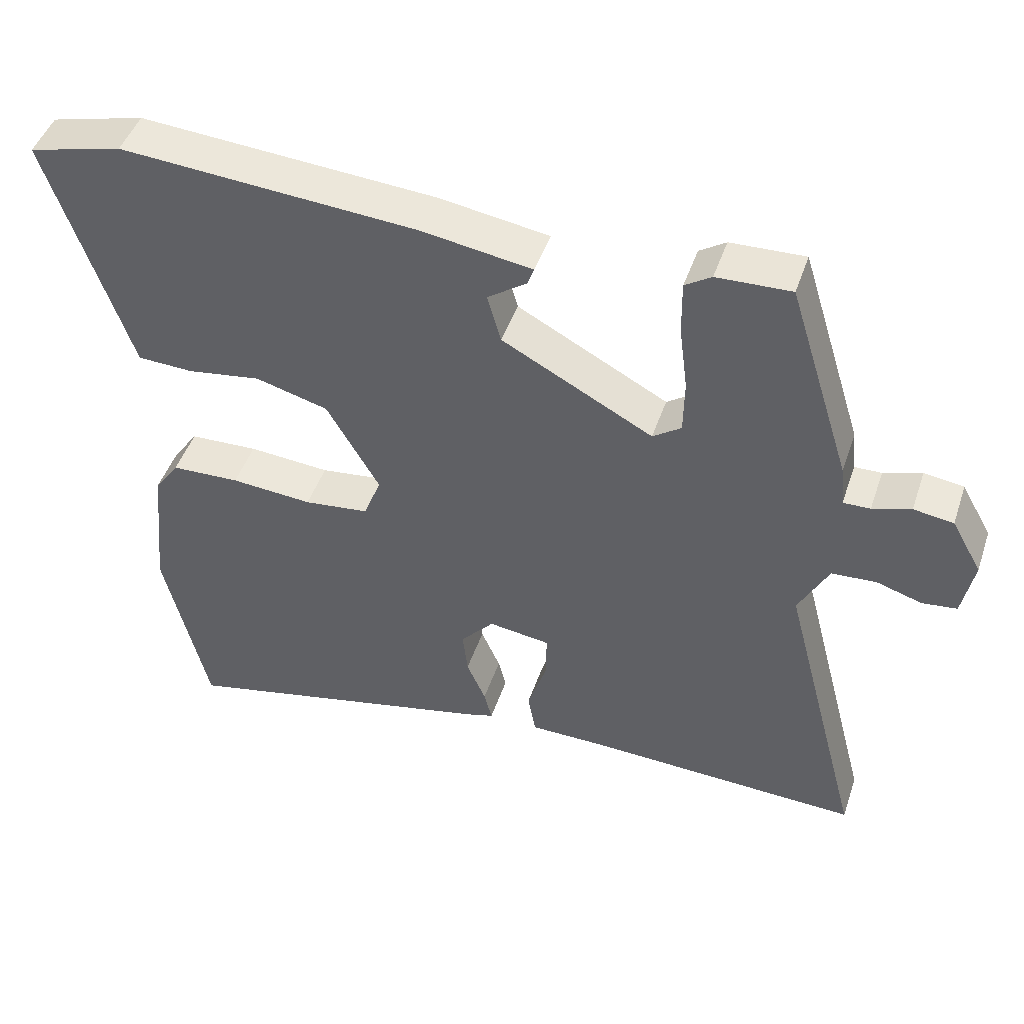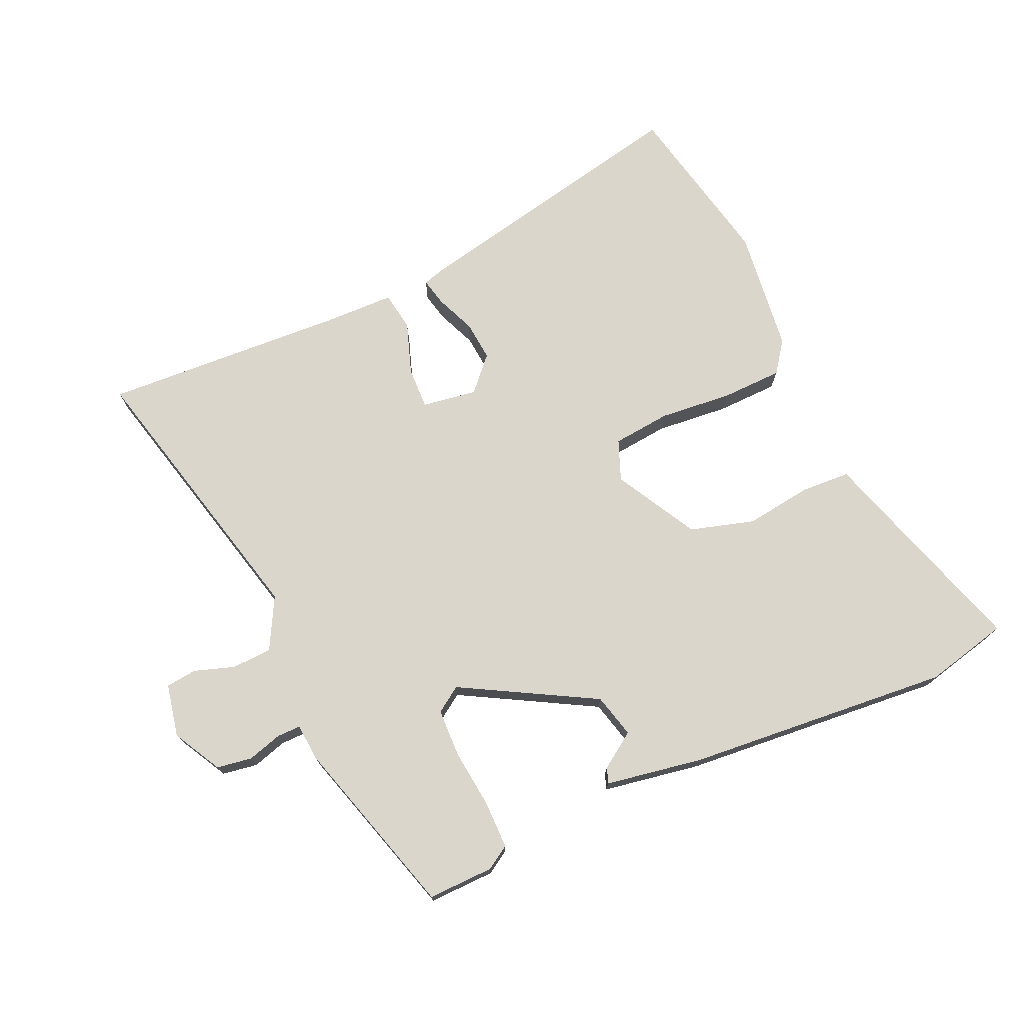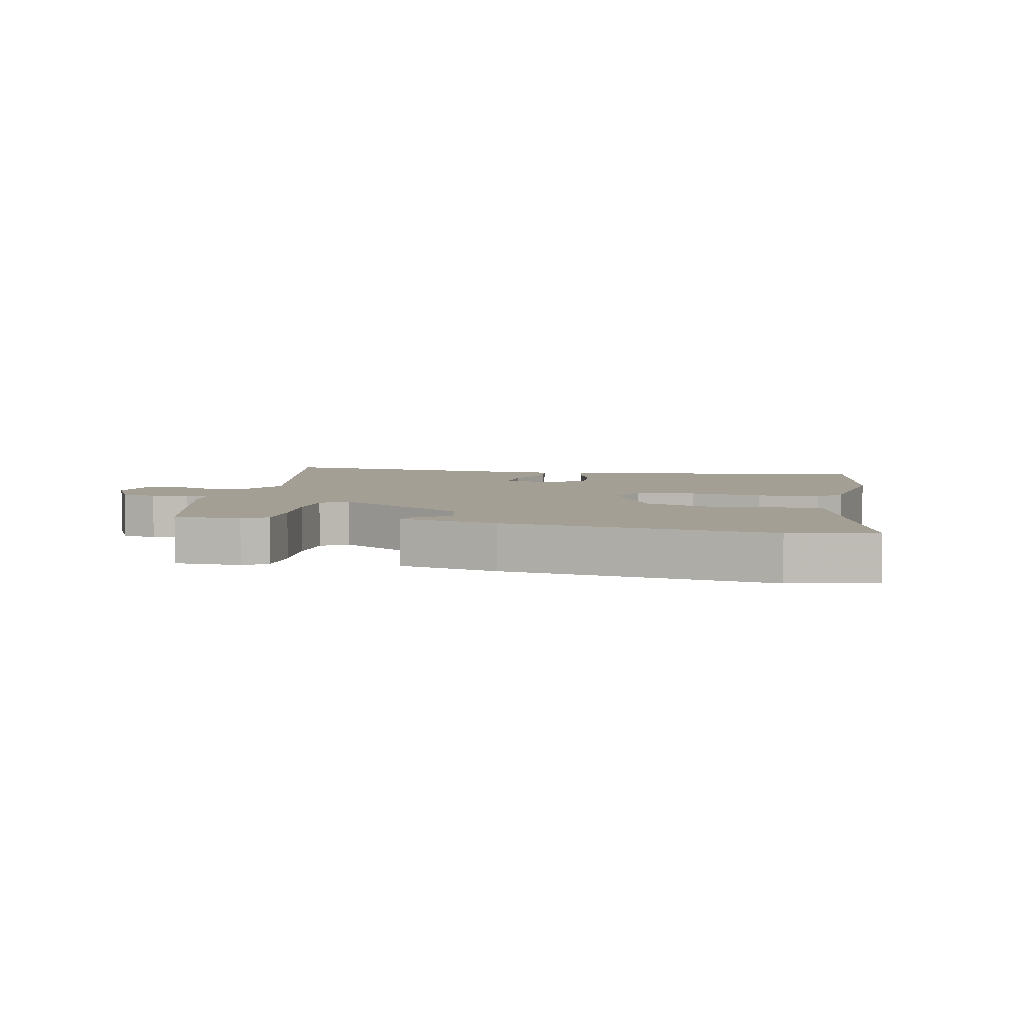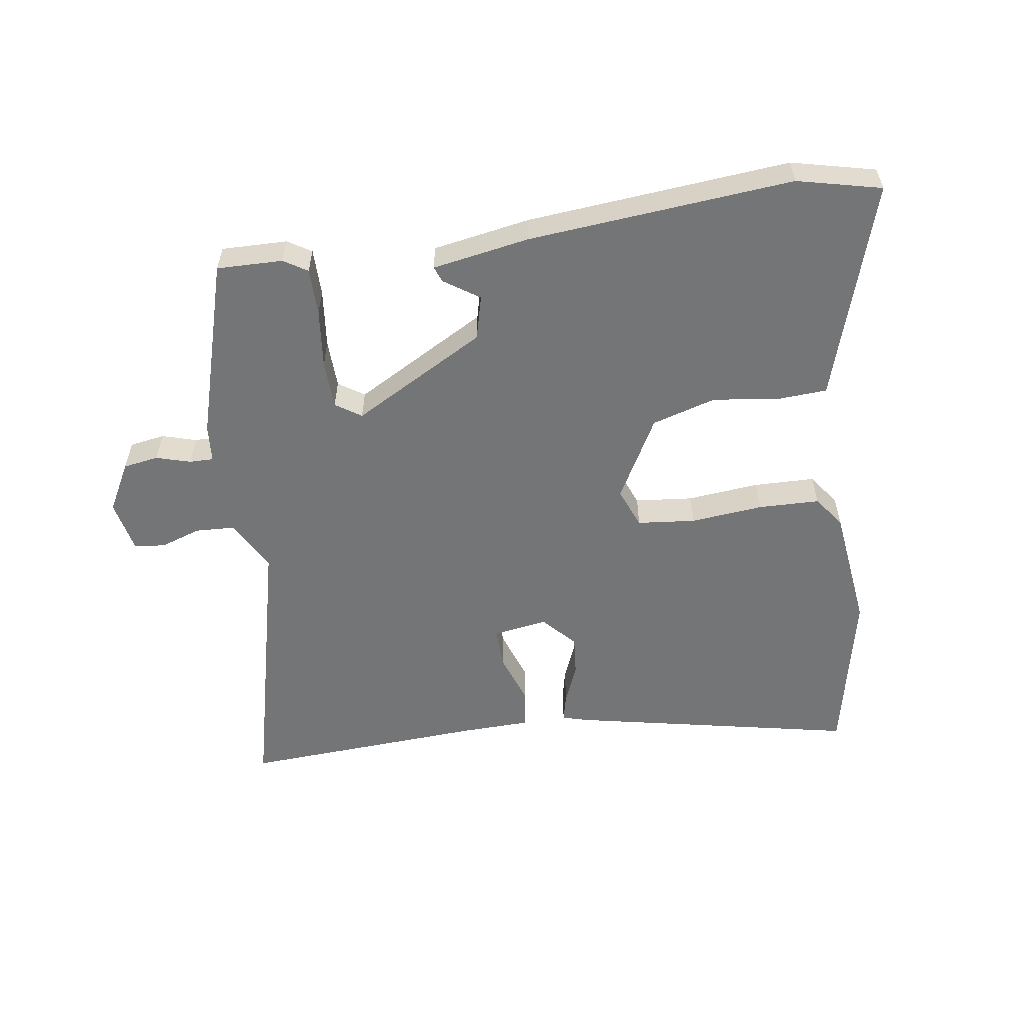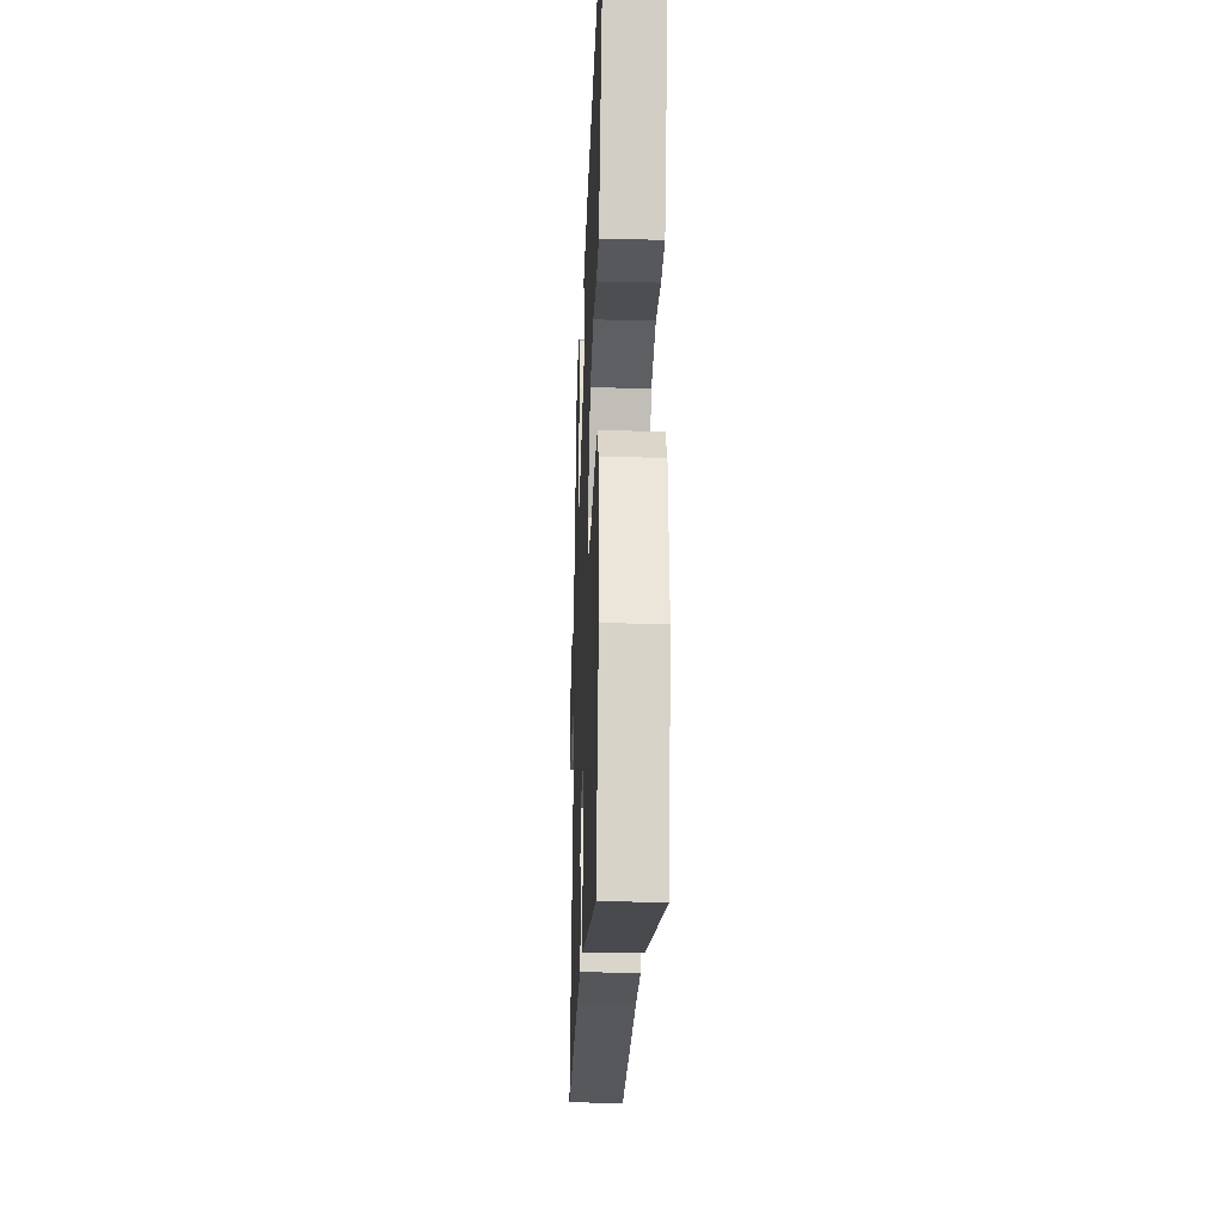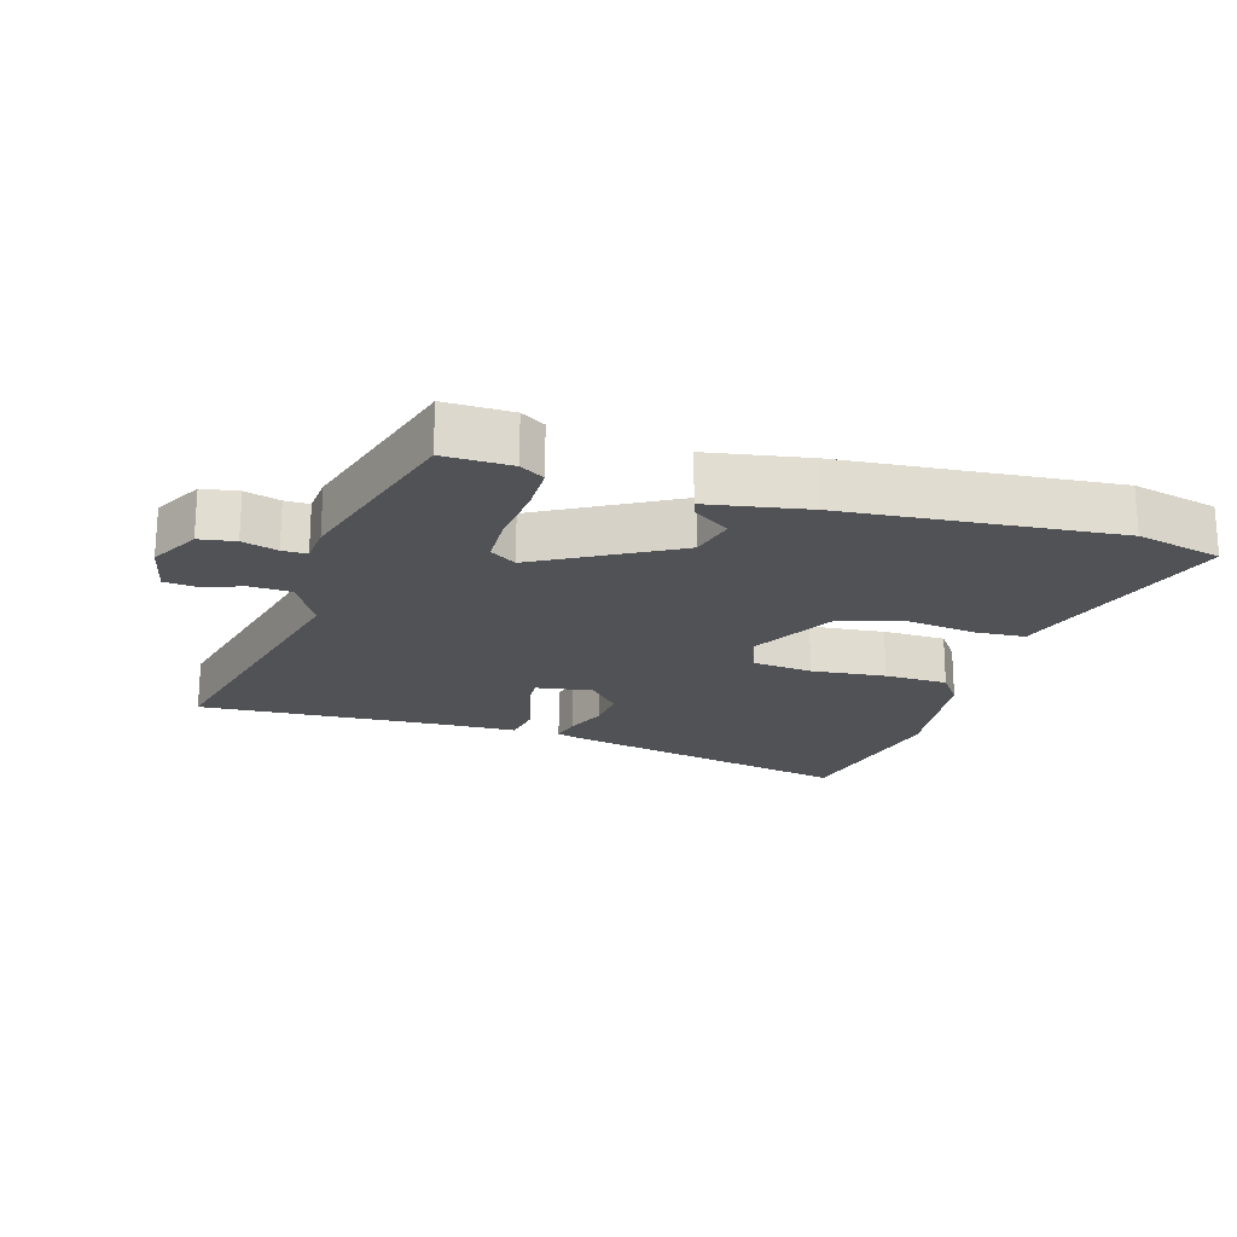
<metadata>
{"format":"obj","ext":"obj","renderer":"f3d","projection":"perspective","resolution":1024,"background":"white","views":[{"elev":46.5,"azim":-161.6,"up":"+Z"},{"elev":73.9,"azim":-23.2,"up":"+Y"},{"elev":5.5,"azim":14.7,"up":"+Y"},{"elev":-56.5,"azim":9.5,"up":"+Y"},{"elev":-25.6,"azim":87.8,"up":"+Z"},{"elev":-20.7,"azim":-15.5,"up":"+Y"}]}
</metadata>
<code>
v 0.538 0.07 -0.336
v 0.477 0.07 -0.601
v 0.026 0.07 -0.499
v -0.013 0.07 -0.487
v -0.002 0.07 -0.443
v 0.025 0.07 -0.381
v 0.032 0.07 -0.318
v -0.015 0.07 -0.265
v -0.102 0.07 -0.277
v -0.101 0.07 -0.343
v -0.074 0.07 -0.426
v -0.085 0.07 -0.487
v -0.196 0.07 -0.488
v -0.581 0.07 -0.503
v -0.465 0.07 -0.061
v -0.507 0.07 0.021
v -0.57 0.07 0.025
v -0.634 0.07 0.005
v -0.683 0.07 0.011
v -0.699 0.07 0.095
v -0.656 0.07 0.171
v -0.6 0.07 0.179
v -0.546 0.07 0.162
v -0.508 0.07 0.161
v -0.502 0.07 0.22
v -0.413 0.07 0.503
v -0.309 0.07 0.499
v -0.272 0.07 0.475
v -0.273 0.07 0.4
v -0.285 0.07 0.307
v -0.284 0.07 0.23
v -0.244 0.07 0.202
v -0.032 0.07 0.315
v -0.013 0.07 0.384
v -0.068 0.07 0.423
v -0.077 0.07 0.448
v 0.078 0.07 0.472
v 0.496 0.07 0.501
v 0.628 0.07 0.467
v 0.541 0.07 0.206
v 0.514 0.07 0.124
v 0.435 0.07 0.121
v 0.331 0.07 0.137
v 0.229 0.07 0.109
v 0.155 0.07 -0.02
v 0.179 0.07 -0.084
v 0.271 0.07 -0.095
v 0.386 0.07 -0.086
v 0.483 0.07 -0.09
v 0.518 0.07 -0.14
v 0.538 0 -0.336
v 0.477 0 -0.601
v 0.026 0 -0.499
v -0.013 0 -0.487
v -0.002 0 -0.443
v 0.025 0 -0.381
v 0.032 0 -0.318
v -0.015 0 -0.265
v -0.102 0 -0.277
v -0.101 0 -0.343
v -0.074 0 -0.426
v -0.085 0 -0.487
v -0.196 0 -0.488
v -0.581 0 -0.503
v -0.465 0 -0.061
v -0.507 0 0.021
v -0.57 0 0.025
v -0.634 0 0.005
v -0.683 0 0.011
v -0.699 0 0.095
v -0.656 0 0.171
v -0.6 0 0.179
v -0.546 0 0.162
v -0.508 0 0.161
v -0.502 0 0.22
v -0.413 0 0.503
v -0.309 0 0.499
v -0.272 0 0.475
v -0.273 0 0.4
v -0.285 0 0.307
v -0.284 0 0.23
v -0.244 0 0.202
v -0.032 0 0.315
v -0.013 0 0.384
v -0.068 0 0.423
v -0.077 0 0.448
v 0.078 0 0.472
v 0.496 0 0.501
v 0.628 0 0.467
v 0.541 0 0.206
v 0.514 0 0.124
v 0.435 0 0.121
v 0.331 0 0.137
v 0.229 0 0.109
v 0.155 0 -0.02
v 0.179 0 -0.084
v 0.271 0 -0.095
v 0.386 0 -0.086
v 0.483 0 -0.09
v 0.518 0 -0.14
f 4 5 6
f 3 4 6
f 2 3 6
f 1 2 6
f 50 1 6
f 49 50 6
f 48 49 6
f 47 48 6
f 46 47 6 7
f 45 46 7 8
f 44 45 8 9
f 40 41 42 43
f 40 43 44
f 38 39 40
f 37 38 40
f 36 37 40
f 35 36 40
f 34 35 40
f 33 34 40 44
f 32 33 44 9
f 28 29 30
f 27 28 30
f 26 27 30
f 25 26 30
f 24 25 30
f 24 30 31
f 21 22 23
f 20 21 23
f 19 20 23
f 18 19 23
f 17 18 23
f 16 17 23 24
f 32 9 10
f 31 32 10
f 24 31 10
f 16 24 10
f 15 16 10
f 11 12 13
f 13 14 15
f 11 13 15
f 10 11 15
f 56 55 54
f 56 54 53
f 56 53 52
f 56 52 51
f 56 51 100
f 56 100 99
f 56 99 98
f 56 98 97
f 57 56 97 96
f 58 57 96 95
f 59 58 95 94
f 93 92 91 90
f 94 93 90
f 90 89 88
f 90 88 87
f 90 87 86
f 90 86 85
f 90 85 84
f 94 90 84 83
f 59 94 83 82
f 80 79 78
f 80 78 77
f 80 77 76
f 80 76 75
f 80 75 74
f 81 80 74
f 73 72 71
f 73 71 70
f 73 70 69
f 73 69 68
f 73 68 67
f 74 73 67 66
f 60 59 82
f 60 82 81
f 60 81 74
f 60 74 66
f 60 66 65
f 63 62 61
f 65 64 63
f 65 63 61
f 65 61 60
f 1 51 52 2
f 2 52 53 3
f 3 53 54 4
f 4 54 55 5
f 5 55 56 6
f 6 56 57 7
f 7 57 58 8
f 8 58 59 9
f 9 59 60 10
f 10 60 61 11
f 11 61 62 12
f 12 62 63 13
f 13 63 64 14
f 14 64 65 15
f 15 65 66 16
f 16 66 67 17
f 17 67 68 18
f 18 68 69 19
f 19 69 70 20
f 20 70 71 21
f 21 71 72 22
f 22 72 73 23
f 23 73 74 24
f 24 74 75 25
f 25 75 76 26
f 26 76 77 27
f 27 77 78 28
f 28 78 79 29
f 29 79 80 30
f 30 80 81 31
f 31 81 82 32
f 32 82 83 33
f 33 83 84 34
f 34 84 85 35
f 35 85 86 36
f 36 86 87 37
f 37 87 88 38
f 38 88 89 39
f 39 89 90 40
f 40 90 91 41
f 41 91 92 42
f 42 92 93 43
f 43 93 94 44
f 44 94 95 45
f 45 95 96 46
f 46 96 97 47
f 47 97 98 48
f 48 98 99 49
f 49 99 100 50
f 50 100 51 1

</code>
